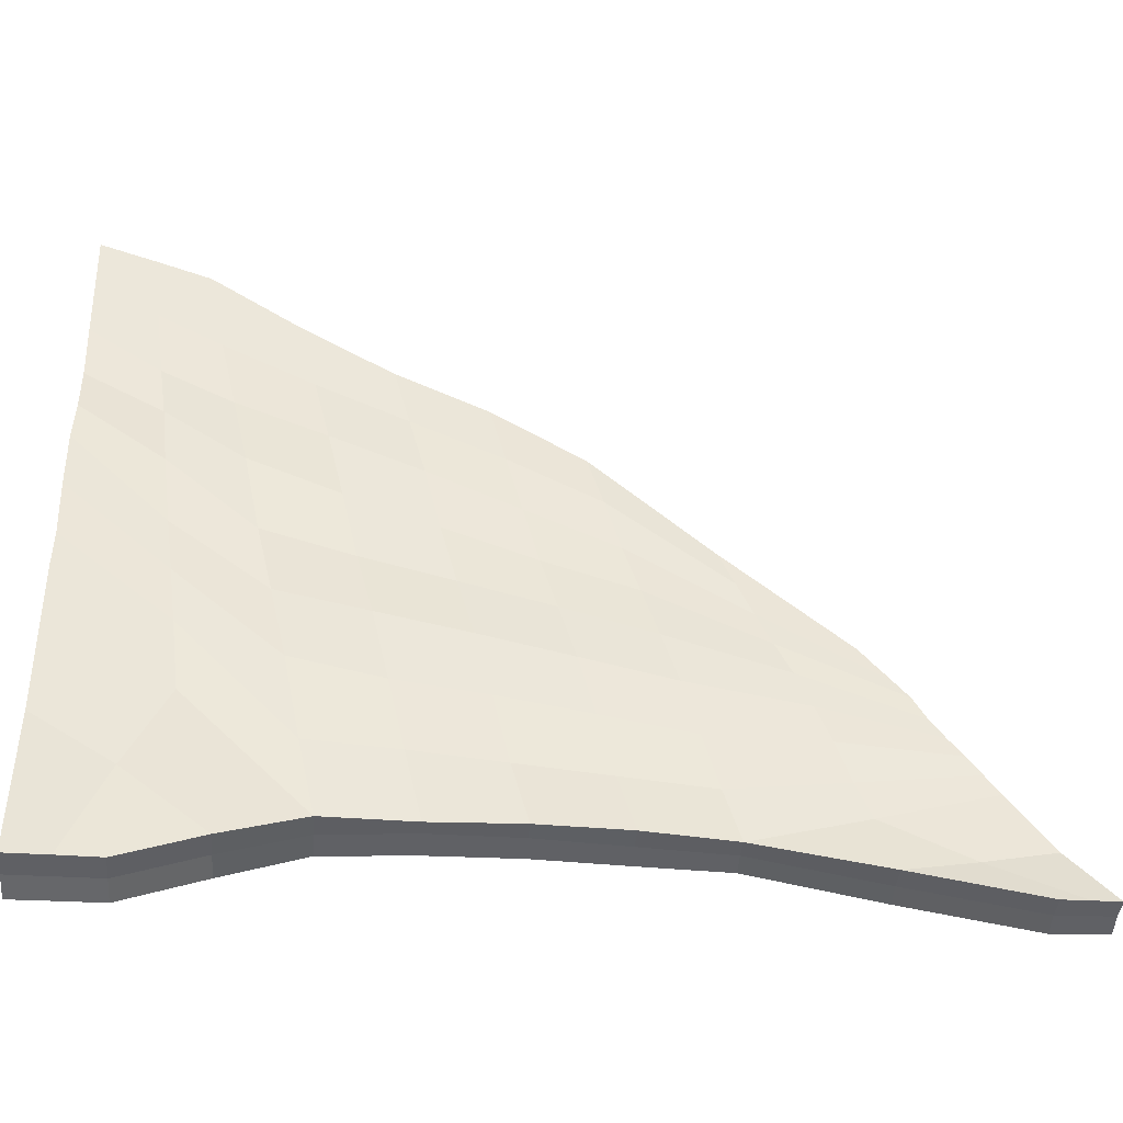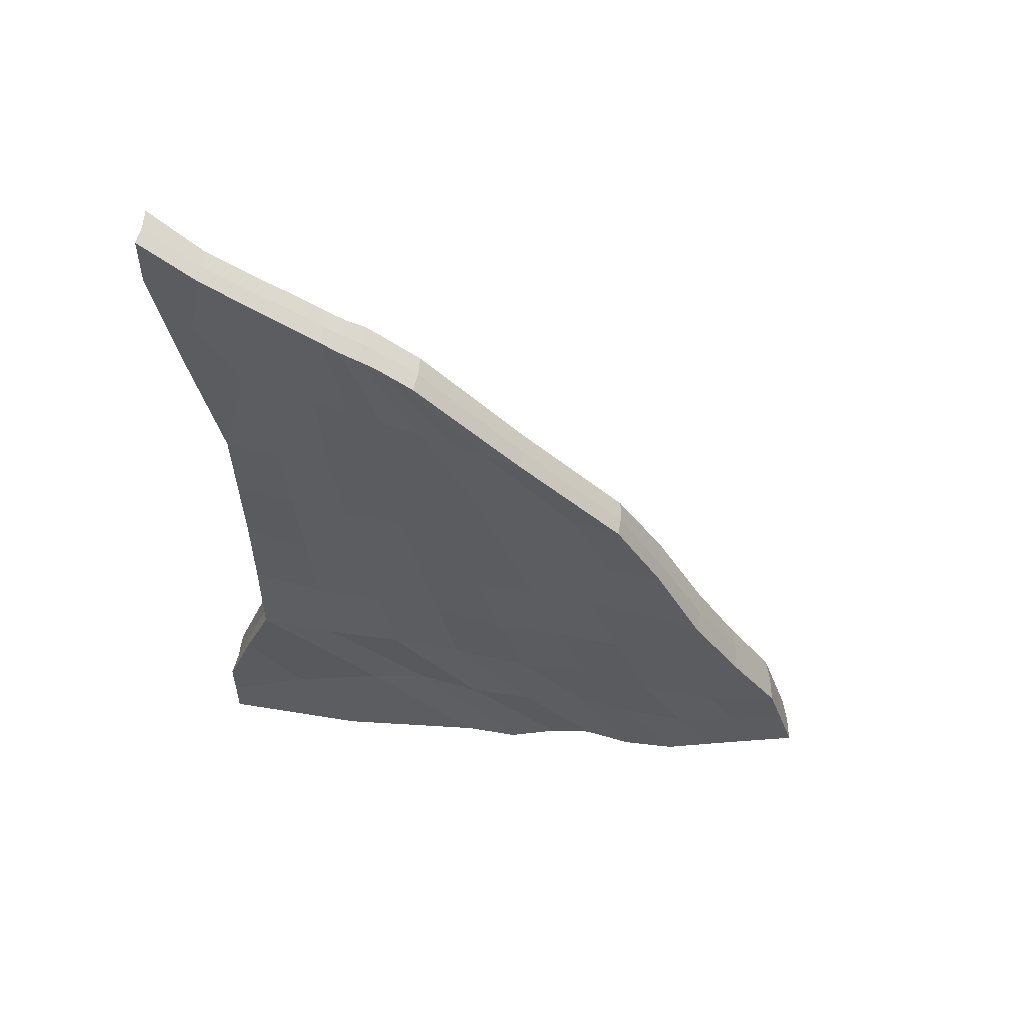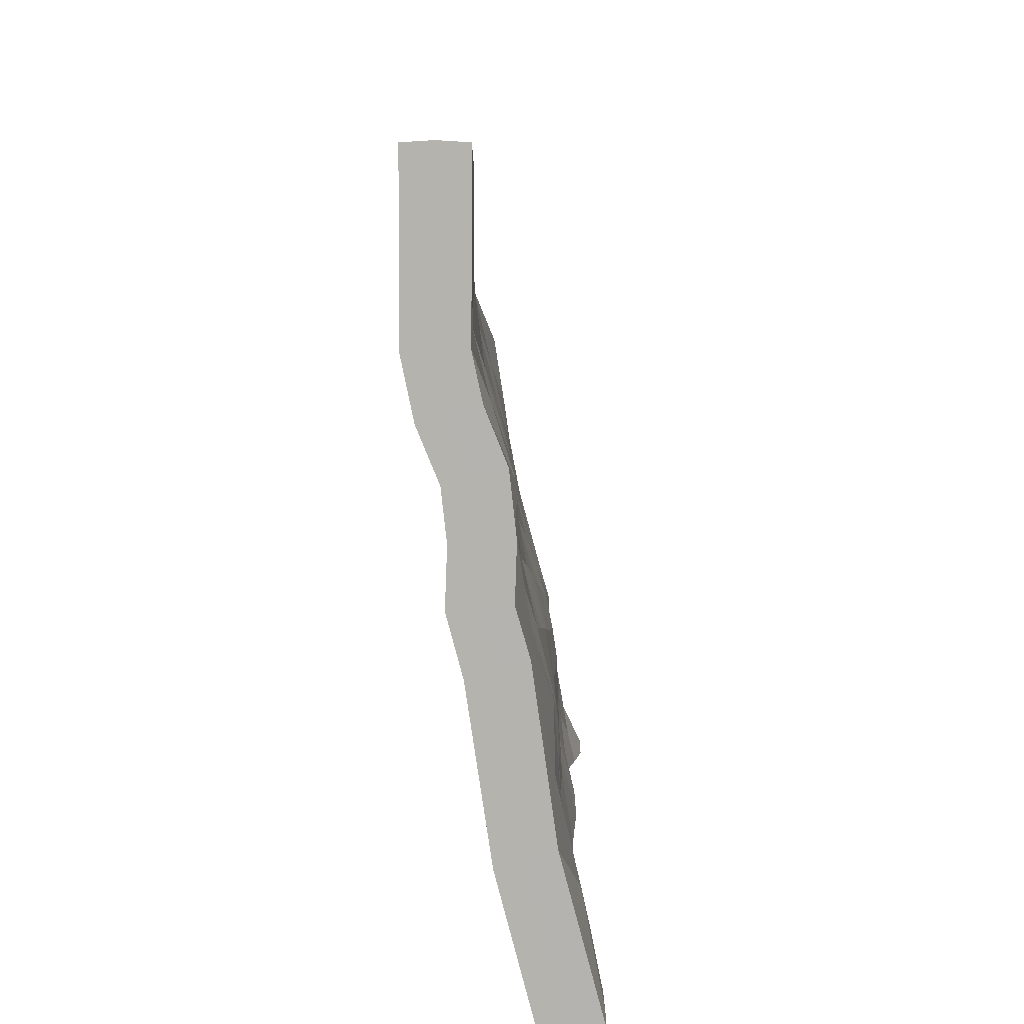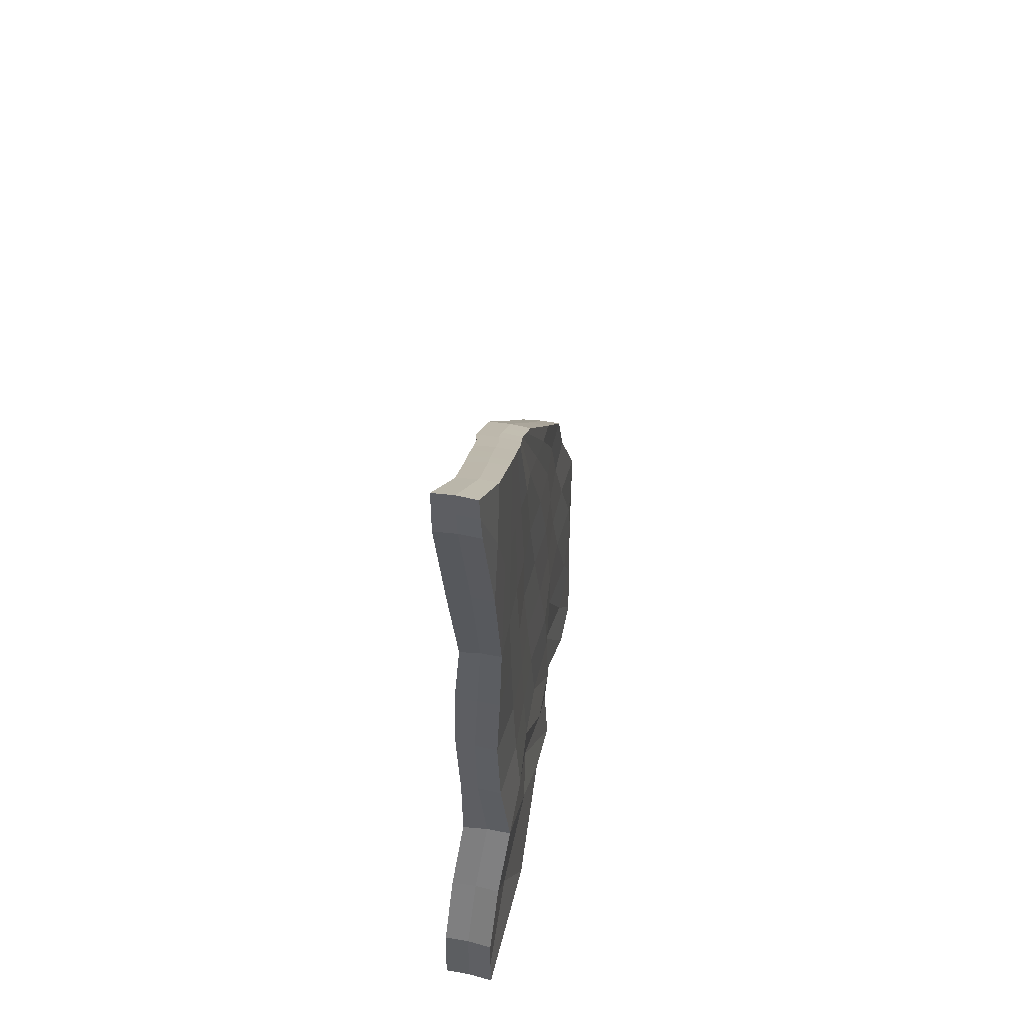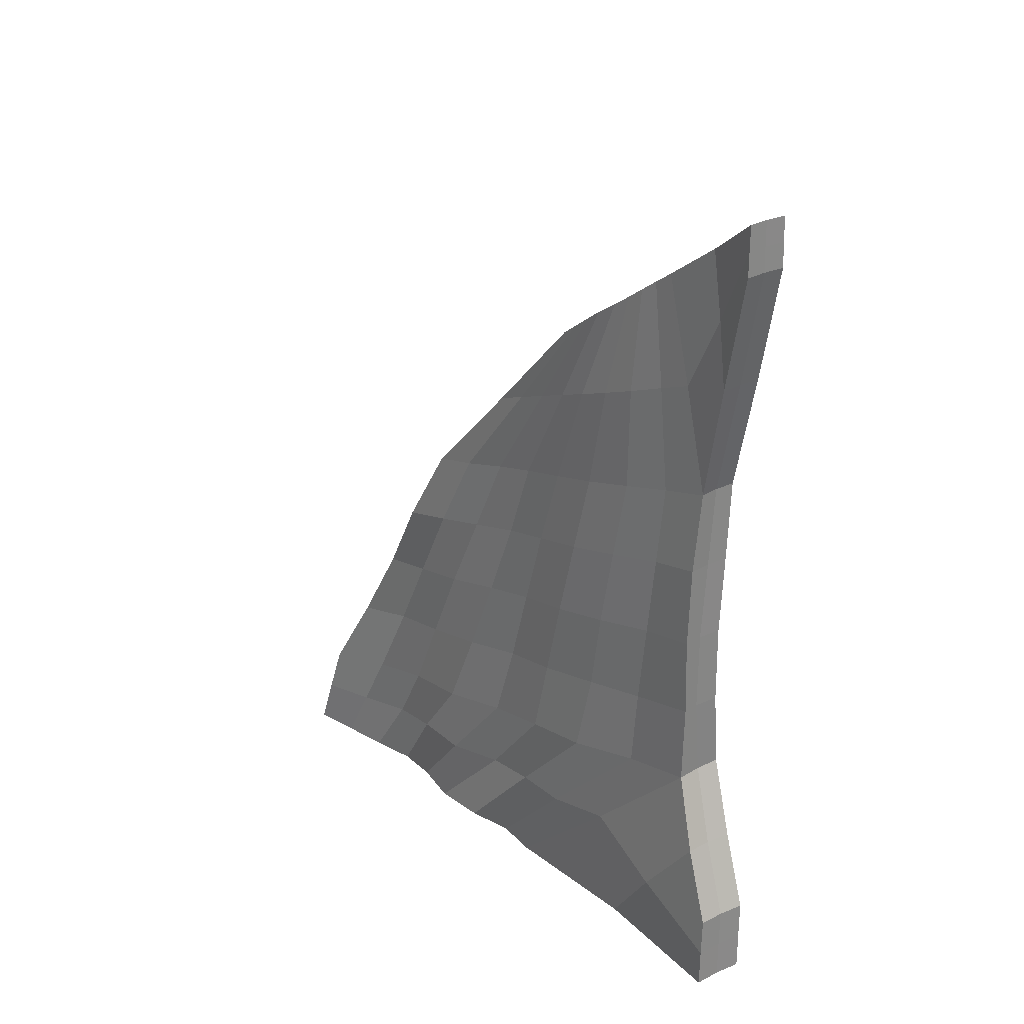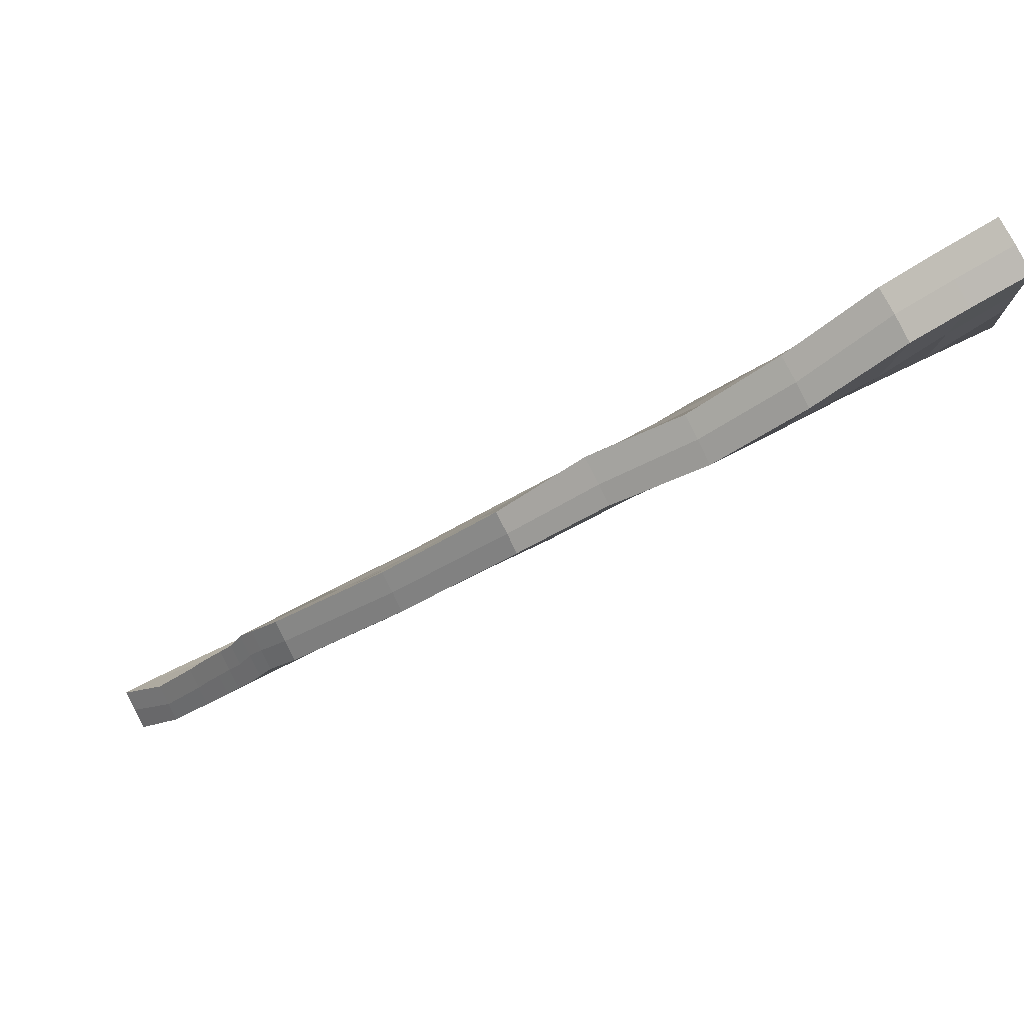
<metadata>
{"format":"obj","ext":"obj","renderer":"f3d","projection":"perspective","resolution":1024,"background":"white","views":[{"elev":-33.7,"azim":85.6,"up":"+Z"},{"elev":54.7,"azim":-94.6,"up":"+Y"},{"elev":9.8,"azim":0.8,"up":"+Z"},{"elev":49.8,"azim":179.3,"up":"+Y"},{"elev":27.4,"azim":130.8,"up":"+Y"},{"elev":78.8,"azim":-117.0,"up":"+Z"}]}
</metadata>
<code>
o Cube.001
v 0.06347 12.62 0.09764
v 0.2825 12.63 0.1258
v 0.2821 12.1 0.1264
v 0.04977 12.09 0.09624
v 0.09094 3.504 0.1196
v 0.3691 3.506 0.175
v 0.3586 4.365 0.1701
v 0.08794 4.363 0.1174
v -0.4534 10.68 2.747
v -0.234 10.68 2.781
v -0.638 8.314 5.01
v -0.867 8.312 4.988
v -1.019 3.504 7.473
v -0.7321 3.506 7.455
v -0.7474 4.626 7.101
v -0.1218 9.533 0.6311
v -0.1578 5.975 0.7036
v -0.006307 11.79 1.239
v 0.09439 9.535 0.6462
v 0.1192 5.977 0.7326
v -0.2662 3.506 3.319
v -0.5461 3.504 3.253
v -0.2277 11.79 1.225
v -0.1492 12.63 0.03533
v -0.1743 12.1 0.03427
v -0.1784 3.506 0.03047
v -0.178 4.365 0.03034
v -0.6645 10.68 2.68
v -1.069 8.314 4.938
v -1.305 3.506 7.455
v -1.308 4.626 7.098
v -1.026 4.623 7.117
v -0.426 11.79 1.175
v -0.3405 9.535 0.5789
v -0.4236 5.977 0.6409
v -0.8101 3.506 3.155
v -0.1098 11.24 2.016
v -0.3826 5.302 3.906
v -0.229 8.925 2.852
v -0.6476 3.506 5.402
v -0.9272 3.504 5.338
v -0.332 11.23 1.988
v -0.5465 11.24 1.926
v -0.9315 5.302 3.853
v -0.6758 8.925 2.749
v -1.193 3.506 5.241
v -0.8022 6.47 6.066
v 0.1695 7.756 0.7064
v -0.04192 7.754 0.6845
v -1.302 6.47 5.964
v -0.285 7.756 0.6152
v -1.054 6.468 6.034
v -0.8135 7.113 3.284
v -0.3258 7.113 3.389
v -0.1435 10.96 2.408
v -0.6708 4.964 5.533
v -0.5746 10.96 2.304
v -1.211 4.964 5.413
v -0.4618 8.619 3.913
v -0.7353 3.506 6.38
v -1.019 3.504 6.397
v -0.3636 10.96 2.373
v -0.901 8.619 3.854
v -1.308 3.506 6.378
v -1.012 6.791 4.653
v -0.5071 6.791 4.716
v -0.05307 9.23 1.745
v -0.3798 3.506 4.308
v -0.6625 3.504 4.308
v -0.2735 11.51 1.607
v -0.5109 9.23 1.671
v -0.94 3.506 4.271
v -0.05289 11.51 1.626
v -0.03916 5.64 2.361
v -0.4885 11.51 1.555
v -0.6408 5.64 2.248
v -0.05039 7.435 2.056
v -0.5773 7.435 1.96
v -0.7351 4.066 7.278
v -0.05998 4.742 1.997
v -1.302 4.066 7.278
v -0.616 4.742 1.934
v 0.3663 3.936 0.1734
v -1.019 4.064 7.296
v -0.1756 3.936 0.03044
v 0.09076 3.934 0.1187
v -0.9474 4.404 4.586
v -0.3943 4.404 4.639
v -1.308 4.235 5.912
v -0.7501 4.235 5.93
v -0.2669 4.573 3.347
v -0.8357 4.573 3.227
v -0.03996 3.506 1.724
v -0.31 3.504 1.672
v -0.01297 5.169 0.4144
v 0.2601 5.171 0.4629
v -0.5746 3.506 1.56
v -0.278 5.171 0.332
v -0.3538 4.339 0.9439
v 0.1635 4.339 1.124
v -0.0497 10.81 0.3613
v 0.1956 10.82 0.3897
v -0.1447 12.21 0.6504
v 0.07641 12.21 0.6644
v -0.2784 10.82 0.3049
v -0.3313 12.21 0.6024
v -0.4689 9.498 3.893
v -0.6895 9.496 3.862
v 0.03669 10.66 0.94
v -0.893 9.498 3.808
v -0.3828 10.66 0.8772
v 0.2836 12.36 0.1265
v -0.1599 12.36 0.03488
v 0.05992 12.36 0.09752
v -0.6275 10.08 2.339
v -0.1322 10.08 2.446
v -0.7483 9.79 3.067
v -0.3162 9.79 3.164
v -0.01354 10.37 1.7
v -0.5005 10.37 1.613
v -0.3107 11.51 0.4535
v 0.1242 11.51 0.5236
v 0.1261 6.867 0.7114
v -0.3187 6.867 0.6277
v -1.079 5.545 6.569
v -0.3713 6.207 3.641
v -0.804 5.548 6.575
v -0.06105 6.865 0.7008
v -1.336 5.548 6.529
v -0.8954 6.207 3.572
v -0.5798 5.878 5.125
v -1.093 5.878 5.036
v -0.606 6.537 2.106
v -0.08165 6.537 2.195
v -0.6425 7.392 5.538
v -0.0809 8.644 0.658
v -1.14 7.392 5.468
v -0.7391 8.019 3.014
v 0.16 8.646 0.6857
v -0.3175 8.646 0.5976
v -0.9284 7.39 5.516
v -0.2731 8.019 3.126
v -0.9533 7.705 4.257
v -0.4837 7.705 4.312
v -0.04946 8.332 1.904
v -0.5443 8.332 1.816
v 0.003052 9.383 1.188
v -0.3972 3.506 3.776
v -0.6806 3.504 3.768
v -0.2464 11.65 1.417
v -0.4275 9.383 1.125
v -0.9611 3.506 3.725
v -0.4682 7.596 1.286
v -0.02696 11.65 1.433
v -0.007693 5.809 1.529
v -0.4573 11.65 1.365
v -0.5531 5.809 1.441
v 0.01308 7.596 1.36
v -0.6323 4.657 2.59
v -0.07548 4.657 2.697
v -0.4424 10.52 1.245
v -0.01547 10.52 1.309
v 0.01469 6.702 1.449
v -0.5012 6.702 1.364
v -0.4465 8.489 1.206
v 0.008726 8.489 1.274
v -0.08324 11.38 1.816
v -0.2192 5.471 3.152
v -0.5134 11.38 1.741
v -0.7545 5.471 3.025
v -0.1542 7.274 2.738
v -0.114 9.077 2.309
v -0.4446 3.506 4.893
v -0.7245 3.504 4.835
v -0.3005 11.37 1.798
v -0.5989 9.077 2.209
v -0.9914 3.506 4.747
v -0.6523 7.274 2.617
v -0.3971 4.489 3.955
v -0.9593 4.489 3.928
v -0.06659 10.23 2.076
v -0.5569 10.23 1.974
v -0.7057 6.372 2.821
v -0.1888 6.372 2.947
v -0.1316 8.176 2.524
v -0.6057 8.176 2.413
v -0.3556 8.772 3.391
v -0.7465 3.506 5.855
v -1.03 3.504 5.857
v -0.328 11.1 2.184
v -0.8035 8.772 3.296
v -1.314 3.506 5.824
v -0.9328 6.952 3.979
v -0.09964 11.1 2.22
v -0.4495 5.133 4.73
v -0.5593 11.1 2.115
v -0.9906 5.133 4.646
v -0.4349 6.952 4.038
v -0.611 4.32 5.344
v -1.15 4.32 5.185
v -0.2325 9.935 2.802
v -0.6669 9.935 2.703
v -0.9742 6.042 4.319
v -0.4473 6.042 4.376
v -0.4123 7.862 3.705
v -0.886 7.862 3.641
v -0.1903 10.82 2.594
v -0.7617 4.795 6.289
v -0.6202 10.82 2.492
v -1.318 4.795 6.264
v -0.6555 6.631 5.393
v -0.5189 8.467 4.458
v -0.7321 3.506 6.917
v -1.019 3.504 6.935
v -0.4097 10.82 2.56
v -0.9642 8.467 4.404
v -1.305 3.506 6.917
v -1.142 6.631 5.313
v -1.302 4.151 6.599
v -0.7351 4.151 6.599
v -0.8307 9.644 3.44
v -0.3926 9.644 3.53
v -0.753 5.713 5.854
v -1.27 5.713 5.761
v -1.038 7.549 4.863
v -0.5527 7.549 4.926
f 220 208 15 79
f 222 207 10 107
f 108 107 10 9
f 141 135 11 12
f 84 79 15 32
f 214 213 14 13
f 207 215 9 10
f 226 212 11 135
f 104 103 23 18
f 94 93 21 22
f 101 102 19 16
f 122 104 18 109
f 100 96 20 80
f 95 96 7 8
f 123 20 17 128
f 219 81 31 210
f 221 110 28 209
f 108 9 28 110
f 141 12 29 137
f 84 32 31 81
f 214 13 30 217
f 209 28 9 215
f 225 137 29 216
f 106 33 23 103
f 94 22 36 97
f 101 16 34 105
f 121 111 33 106
f 99 82 35 98
f 95 8 27 98
f 124 128 17 35
f 113 24 1 114
f 112 3 4 114
f 86 83 6 5
f 86 85 27 8
f 186 138 45 176
f 169 43 42 175
f 174 41 46 177
f 182 115 43 169
f 180 87 44 170
f 185 172 39 142
f 167 175 42 37
f 174 173 40 41
f 181 167 37 116
f 179 168 38 88
f 184 171 54 126
f 183 130 53 178
f 140 136 49 51
f 224 129 50 218
f 125 52 50 129
f 139 48 49 136
f 223 211 47 127
f 125 127 47 52
f 204 198 66 131
f 203 132 65 193
f 206 143 63 191
f 196 57 62 190
f 189 61 64 192
f 202 117 57 196
f 200 89 58 197
f 205 187 59 144
f 194 190 62 55
f 189 188 60 61
f 201 194 55 118
f 199 195 56 90
f 164 133 78 153
f 163 158 77 134
f 160 155 74 91
f 162 154 73 119
f 149 148 68 69
f 154 150 70 73
f 166 147 67 145
f 159 92 76 157
f 161 120 75 156
f 149 69 72 152
f 156 75 70 150
f 165 146 71 151
f 152 72 92 159
f 148 160 91 68
f 188 199 90 60
f 192 64 89 200
f 173 179 88 40
f 177 46 87 180
f 5 26 85 86
f 8 7 83 86
f 97 36 82 99
f 13 84 81 30
f 217 30 81 219
f 93 100 80 21
f 13 14 79 84
f 213 220 79 14
f 6 83 100 93
f 26 97 99 85
f 17 95 98 35
f 85 99 98 27
f 5 94 97 26
f 17 20 96 95
f 83 7 96 100
f 5 6 93 94
f 113 121 106 24
f 4 101 105 25
f 24 106 103 1
f 112 2 104 122
f 4 3 102 101
f 2 1 103 104
f 3 112 122 102
f 25 105 121 113
f 151 71 120 161
f 147 162 119 67
f 187 201 118 59
f 191 63 117 202
f 172 181 116 39
f 176 45 115 182
f 2 112 114 1
f 25 113 114 4
f 105 34 111 121
f 12 108 110 29
f 216 29 110 221
f 102 122 109 19
f 12 11 107 108
f 212 222 107 11
f 155 163 134 74
f 157 76 133 164
f 197 58 132 203
f 195 204 131 56
f 32 15 127 125
f 208 223 127 15
f 32 125 129 31
f 210 31 129 224
f 170 44 130 183
f 168 184 126 38
f 51 49 128 124
f 48 123 128 49
f 153 78 146 165
f 158 166 145 77
f 198 205 144 66
f 193 65 143 206
f 19 139 136 16
f 34 16 136 140
f 171 185 142 54
f 178 53 138 186
f 218 50 137 225
f 52 141 137 50
f 211 226 135 47
f 52 47 135 141
f 48 139 166 158
f 51 153 165 140
f 35 157 164 124
f 20 123 163 155
f 19 109 162 147
f 34 151 161 111
f 21 80 160 148
f 36 152 159 82
f 140 165 151 34
f 33 156 150 23
f 22 149 152 36
f 111 161 156 33
f 82 159 157 35
f 139 19 147 166
f 18 23 150 154
f 22 21 148 149
f 109 18 154 162
f 80 20 155 160
f 123 48 158 163
f 124 164 153 51
f 78 178 186 146
f 77 145 185 171
f 74 134 184 168
f 76 170 183 133
f 71 176 182 120
f 67 119 181 172
f 72 177 180 92
f 68 91 179 173
f 133 183 178 78
f 134 77 171 184
f 91 74 168 179
f 119 73 167 181
f 69 68 173 174
f 73 70 175 167
f 145 67 172 185
f 92 180 170 76
f 120 182 169 75
f 69 174 177 72
f 75 169 175 70
f 146 186 176 71
f 53 193 206 138
f 54 142 205 198
f 38 126 204 195
f 44 197 203 130
f 45 191 202 115
f 39 116 201 187
f 46 192 200 87
f 40 88 199 188
f 88 38 195 199
f 116 37 194 201
f 41 40 188 189
f 37 42 190 194
f 142 39 187 205
f 87 200 197 44
f 115 202 196 43
f 41 189 192 46
f 43 196 190 42
f 138 206 191 45
f 130 203 193 53
f 126 54 198 204
f 66 144 226 211
f 65 218 225 143
f 58 210 224 132
f 56 131 223 208
f 59 118 222 212
f 63 216 221 117
f 60 90 220 213
f 64 217 219 89
f 131 66 211 223
f 132 224 218 65
f 143 225 216 63
f 57 209 215 62
f 61 214 217 64
f 117 221 209 57
f 89 219 210 58
f 144 59 212 226
f 55 62 215 207
f 61 60 213 214
f 118 55 207 222
f 90 56 208 220

</code>
